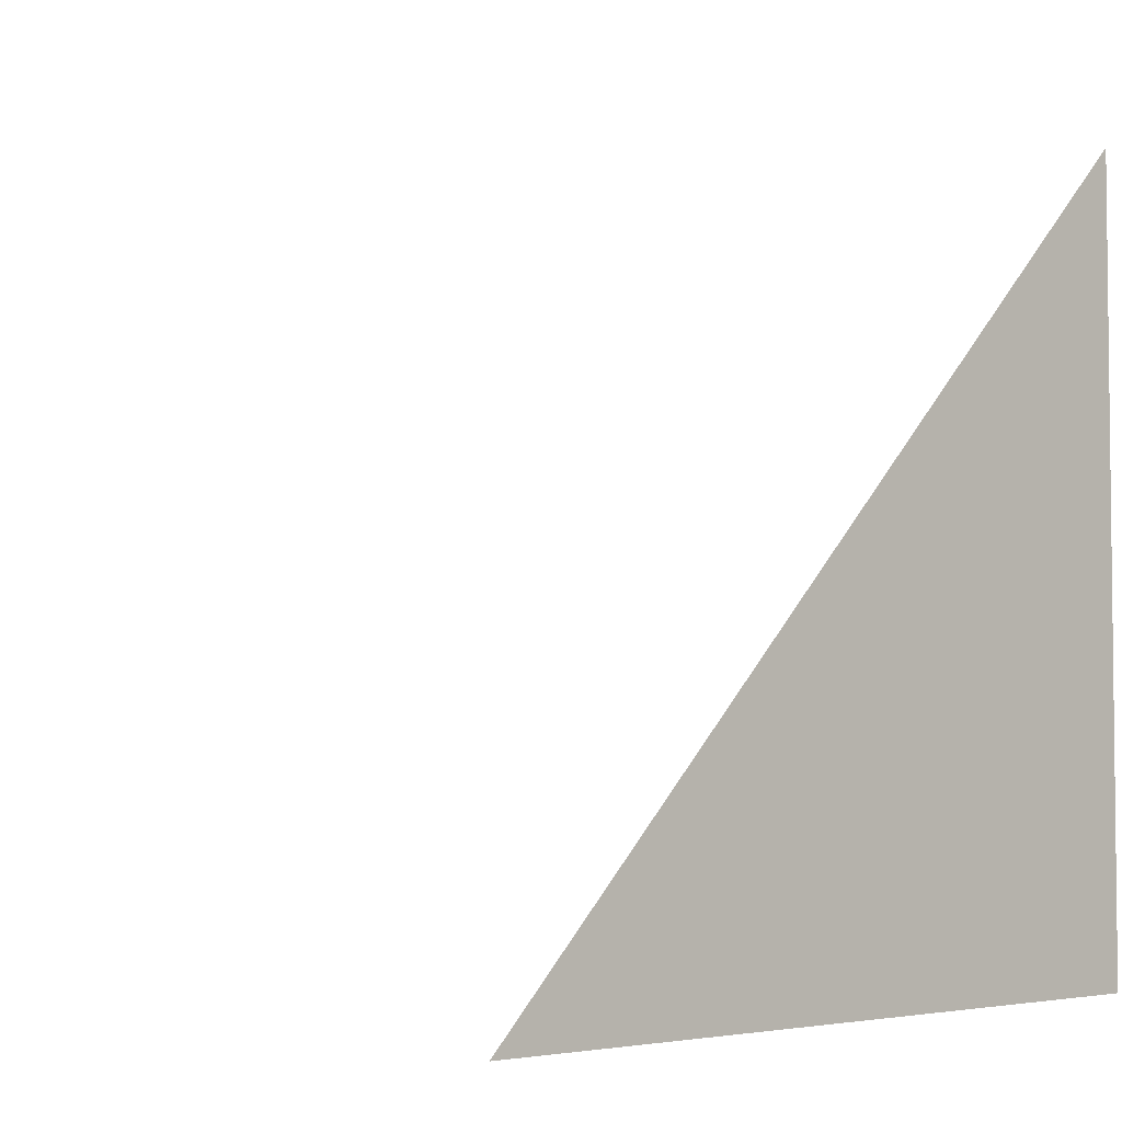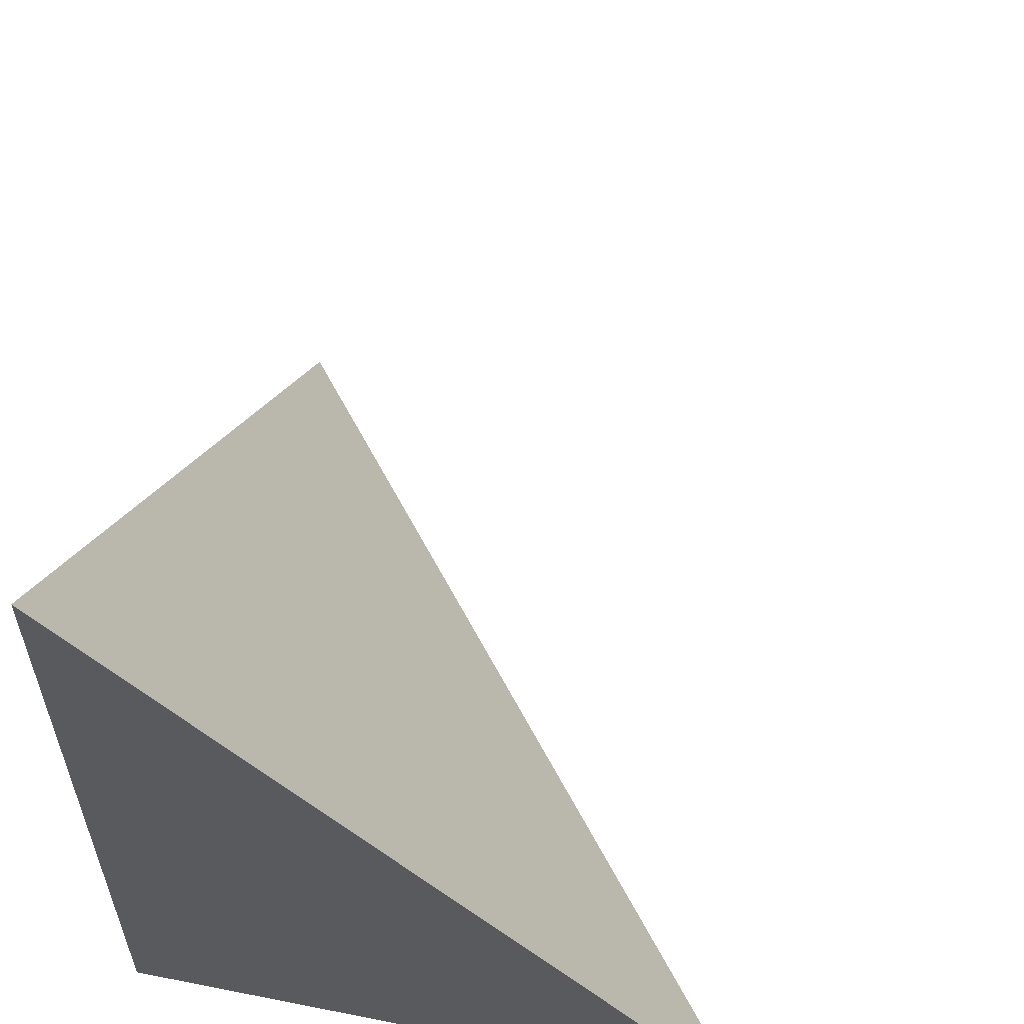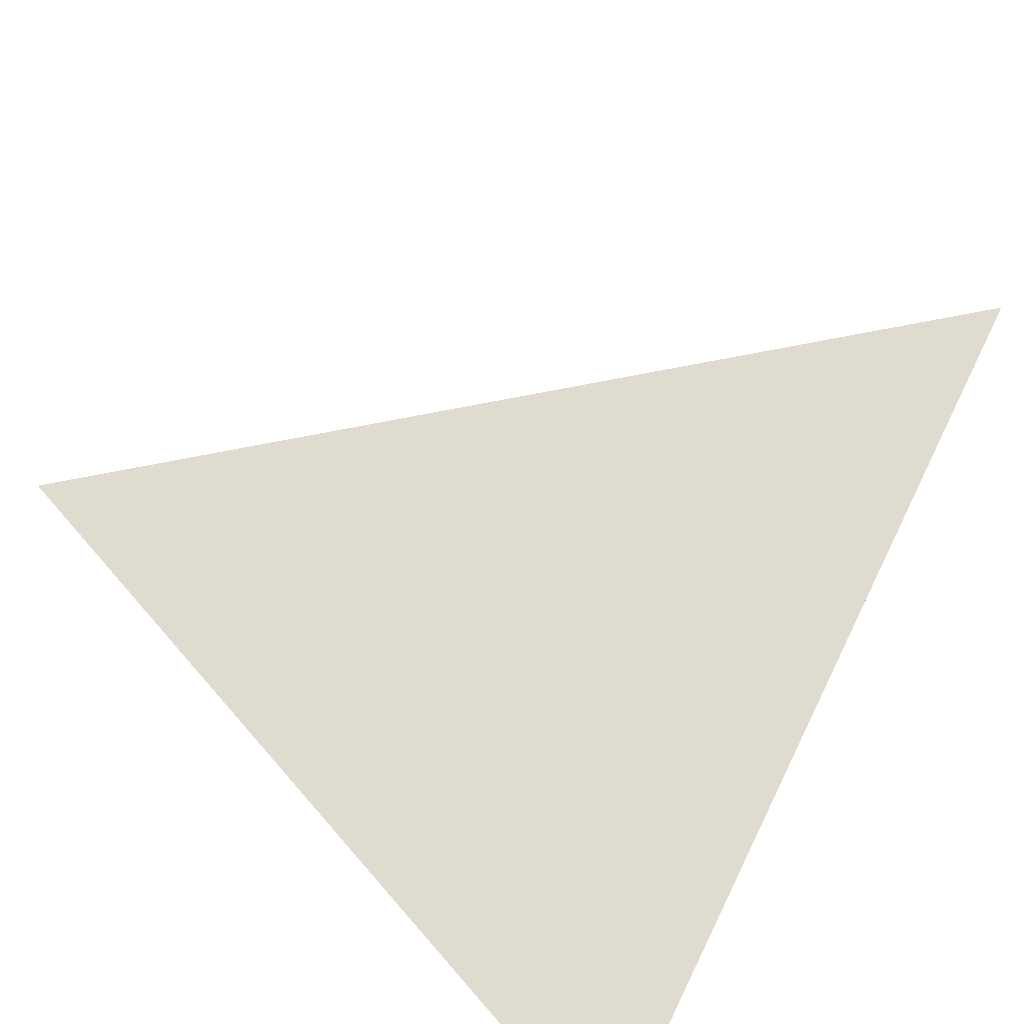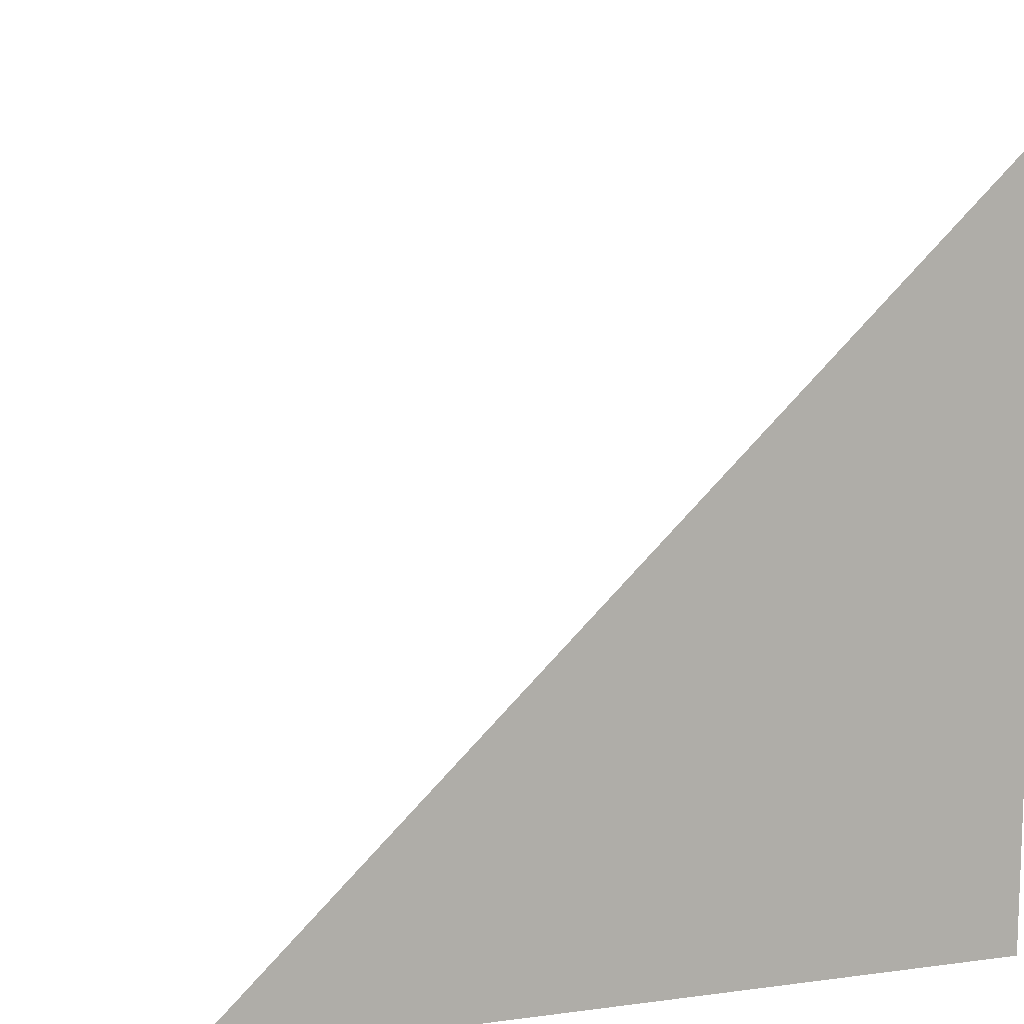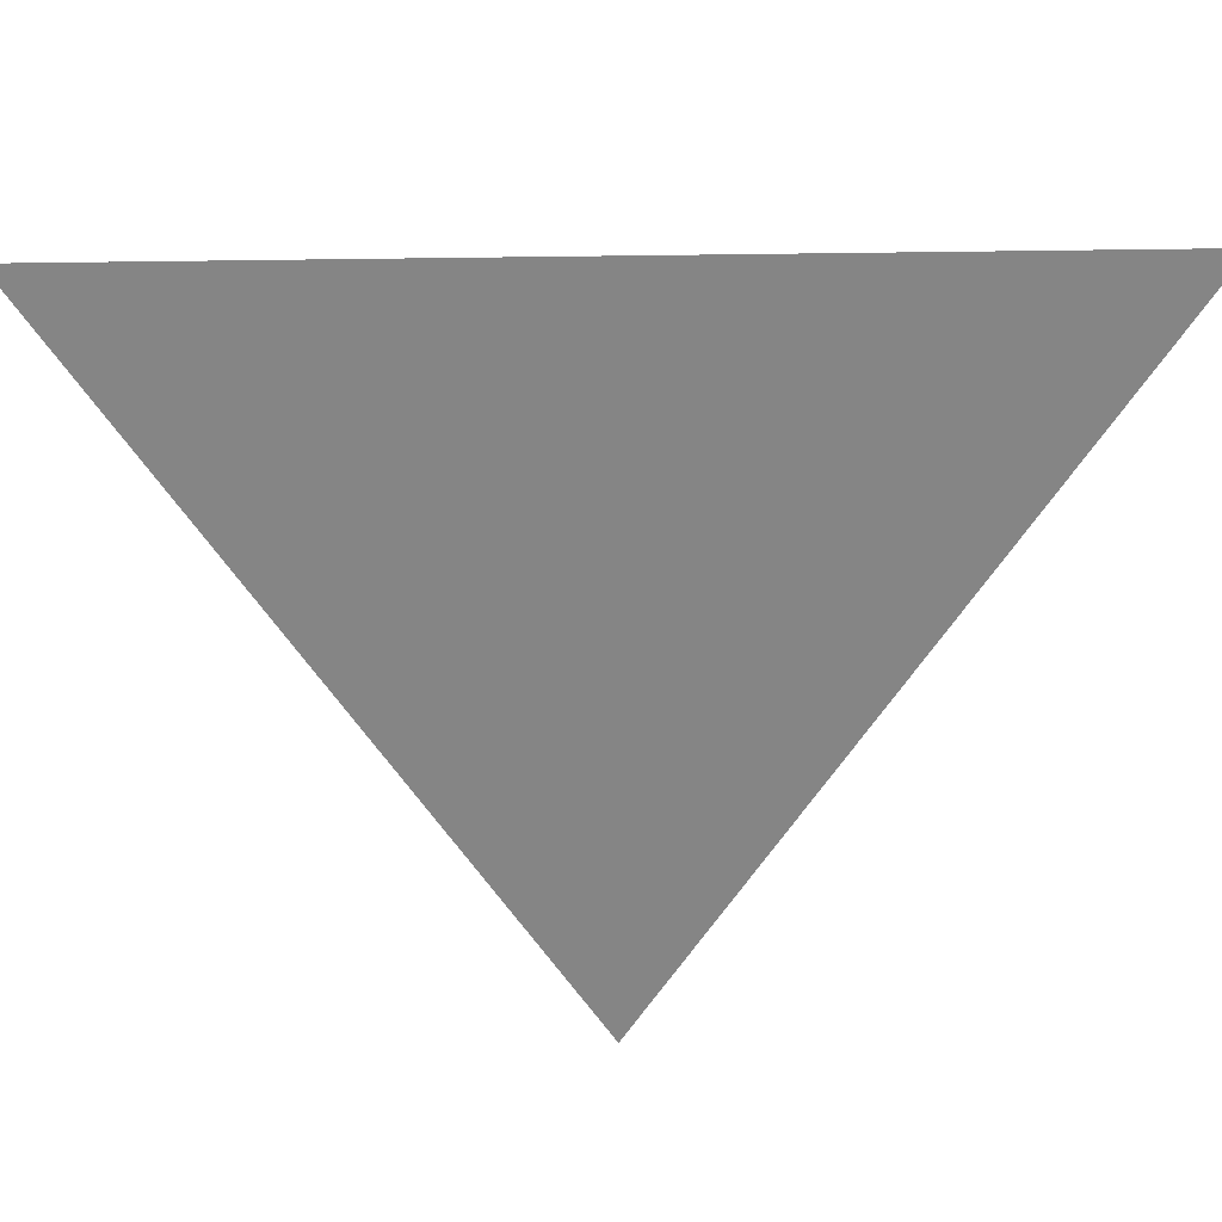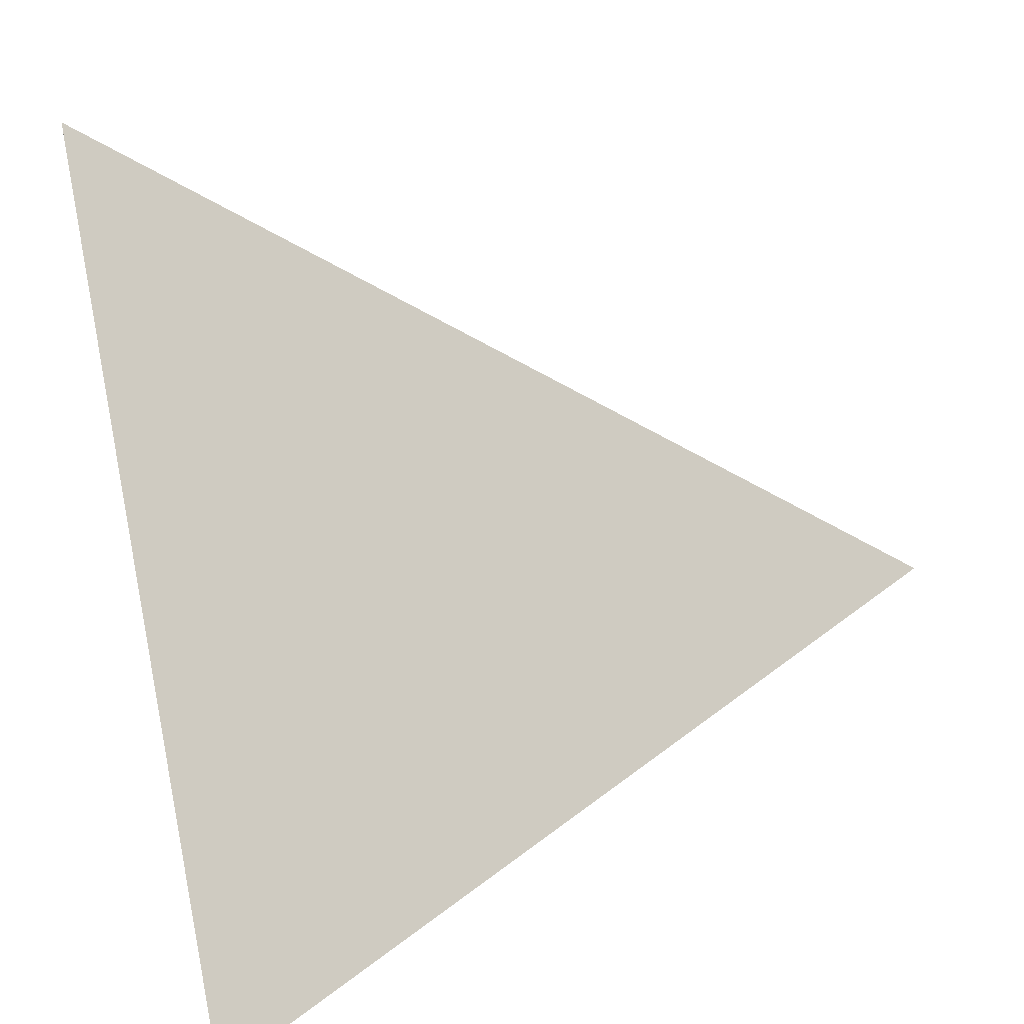
<metadata>
{"format":"obj","ext":"obj","renderer":"f3d","projection":"perspective","resolution":1024,"background":"white","views":[{"elev":-4.1,"azim":134.4,"up":"+Z"},{"elev":58.3,"azim":-78.4,"up":"+Z"},{"elev":-66.1,"azim":55.6,"up":"+Y"},{"elev":11.6,"azim":162.3,"up":"+Z"},{"elev":-13.1,"azim":46.4,"up":"+Y"},{"elev":-57.1,"azim":13.5,"up":"+Y"}]}
</metadata>
<code>
v 287 -336.9 174
v 287 -81 486.3
v 287 -81 353
v 287 -81 297
v 287 -81 174
v 287 -130 174
v 606.1 -81 174
f 1 2 3 4 5 6
f 3 2 7 5 4
f 2 1 7
f 1 6 5 7

</code>
